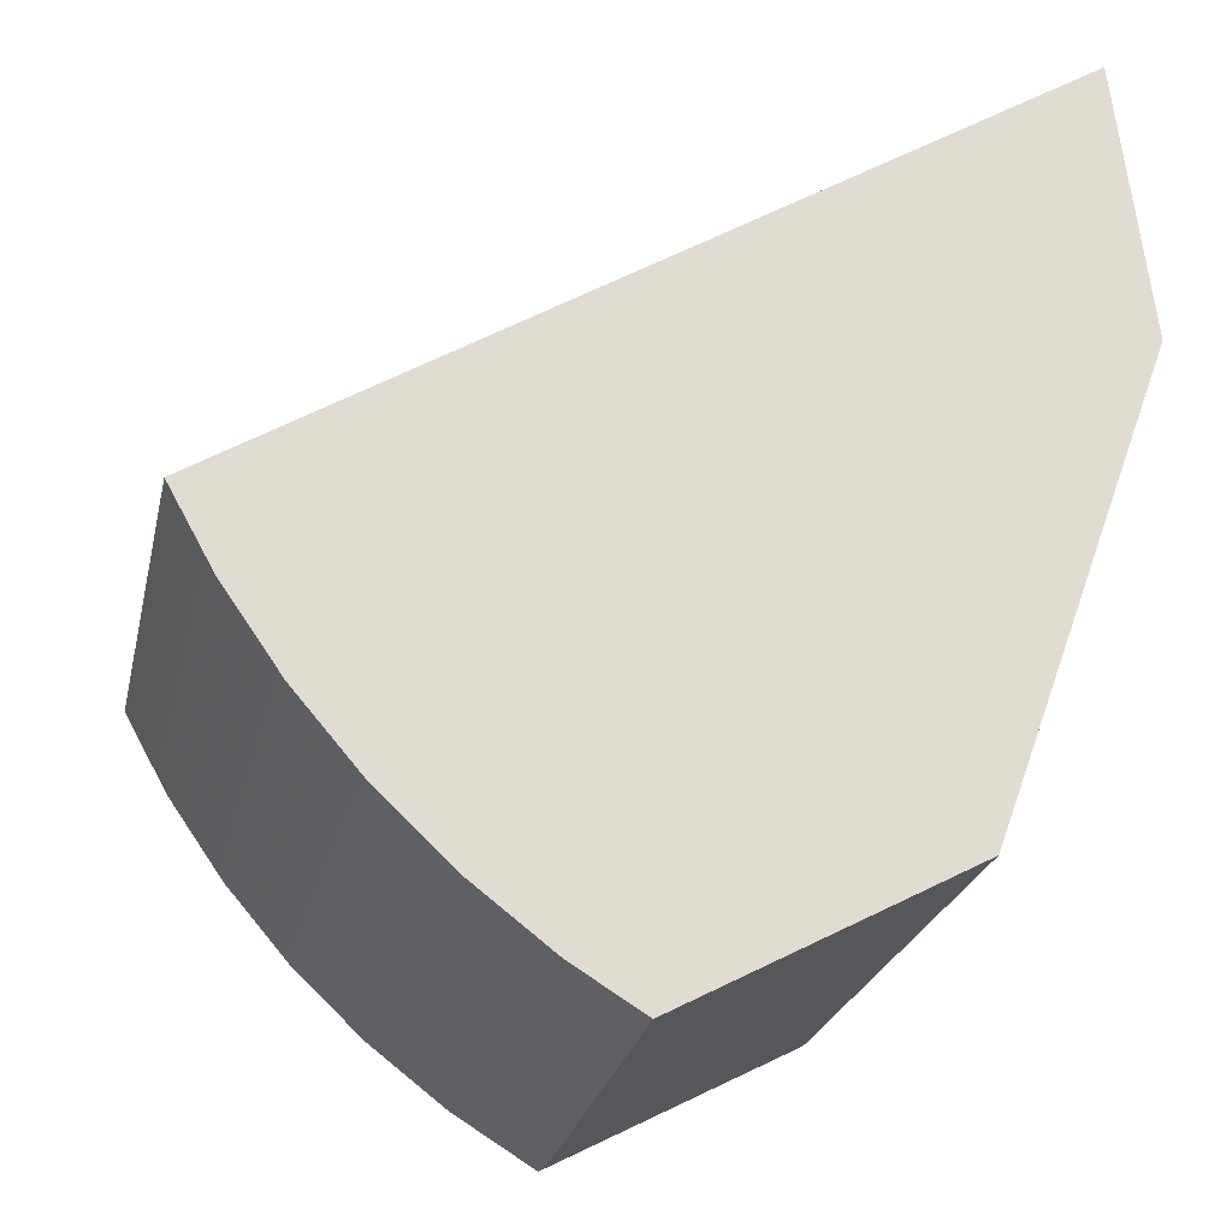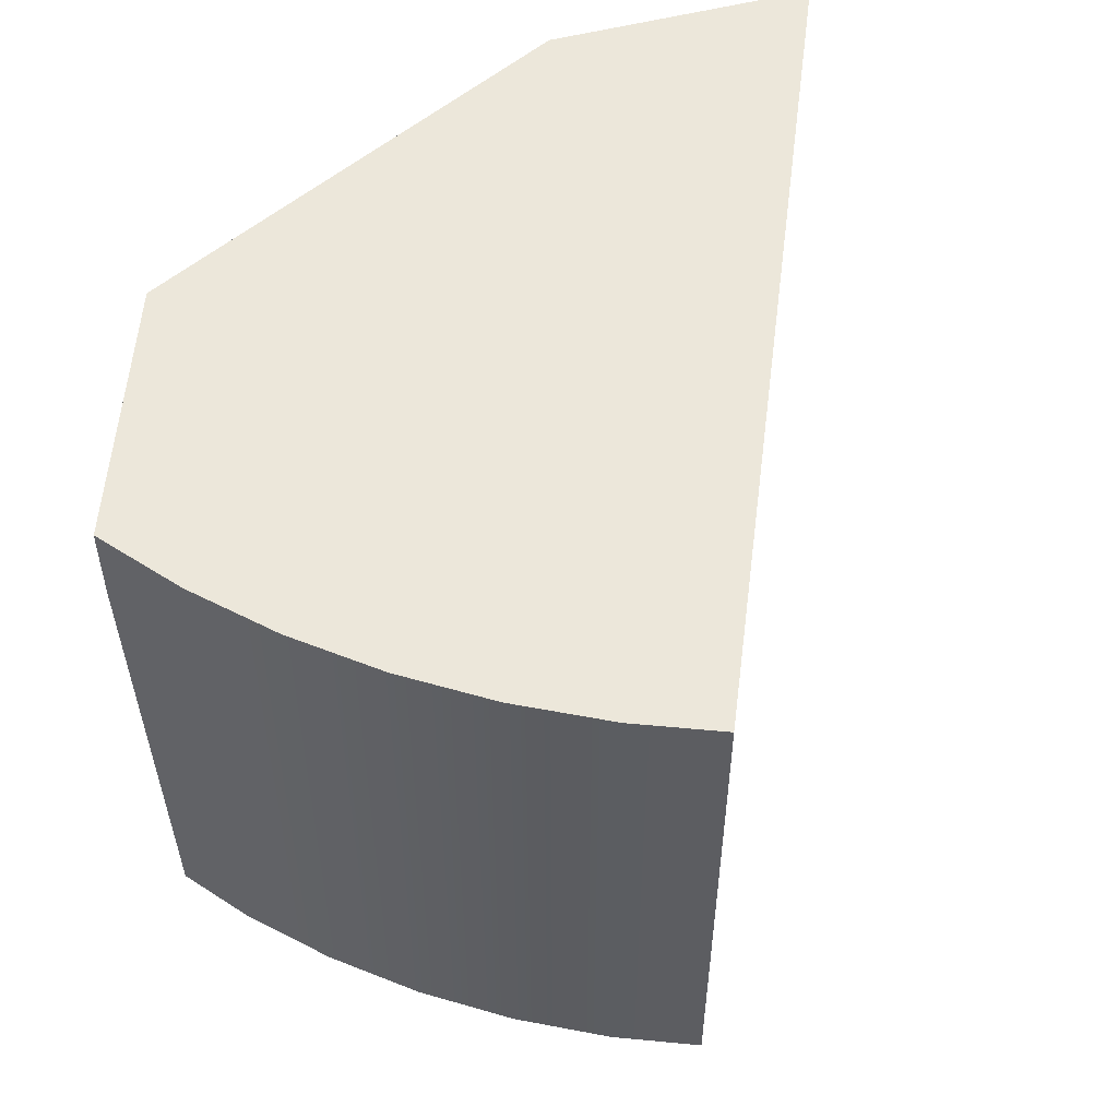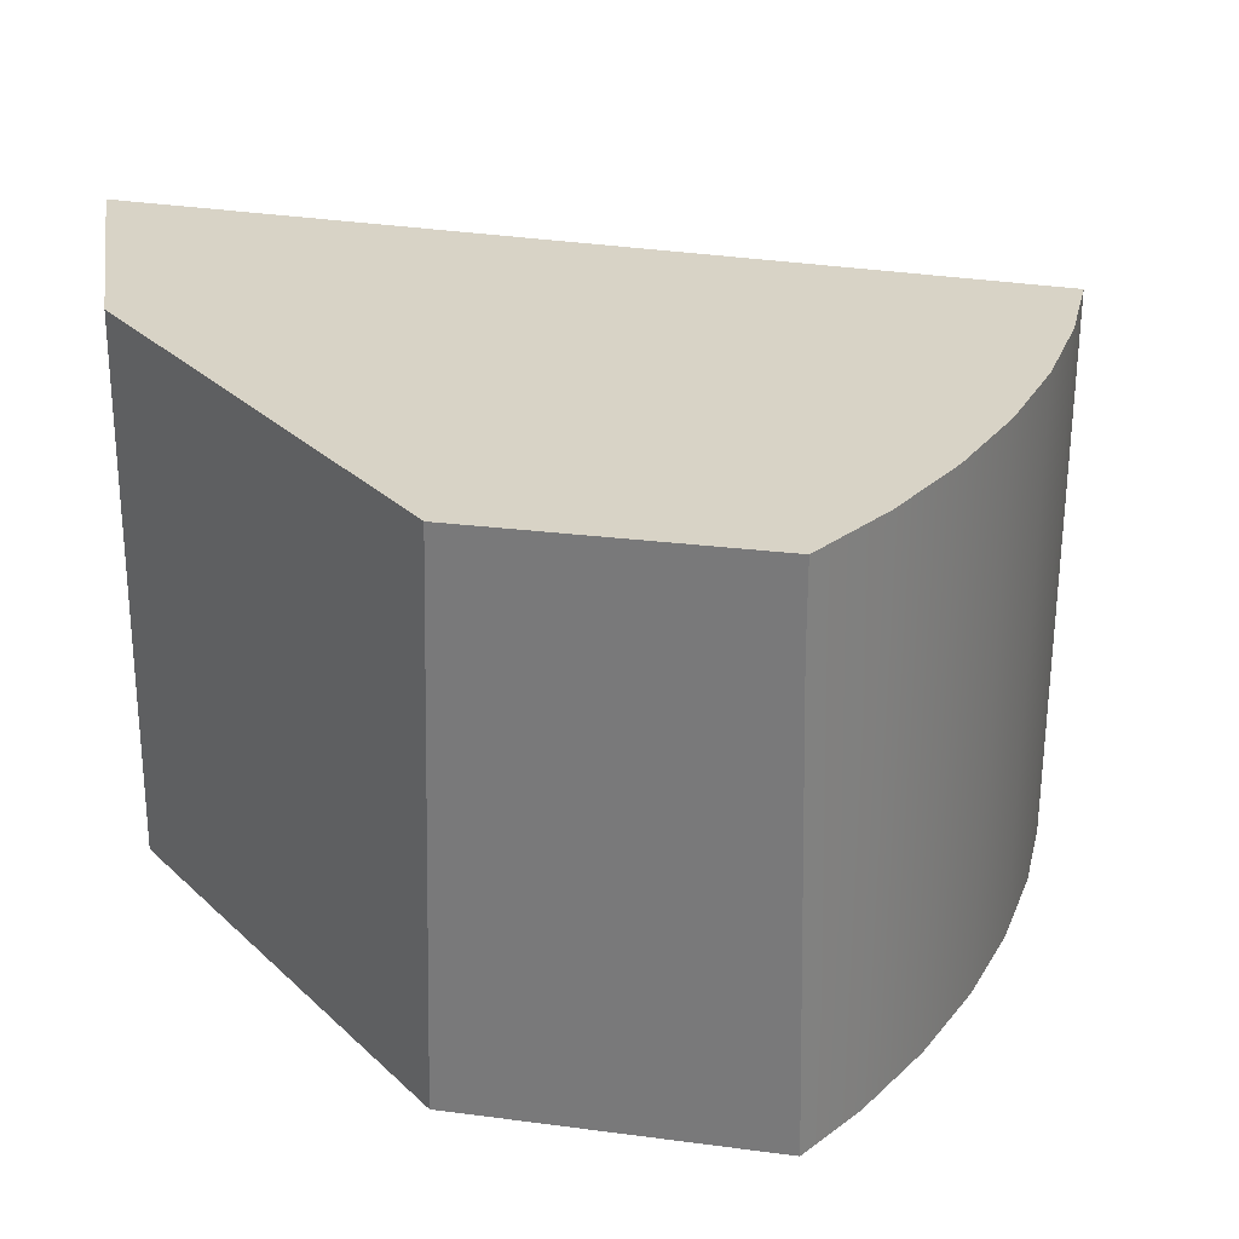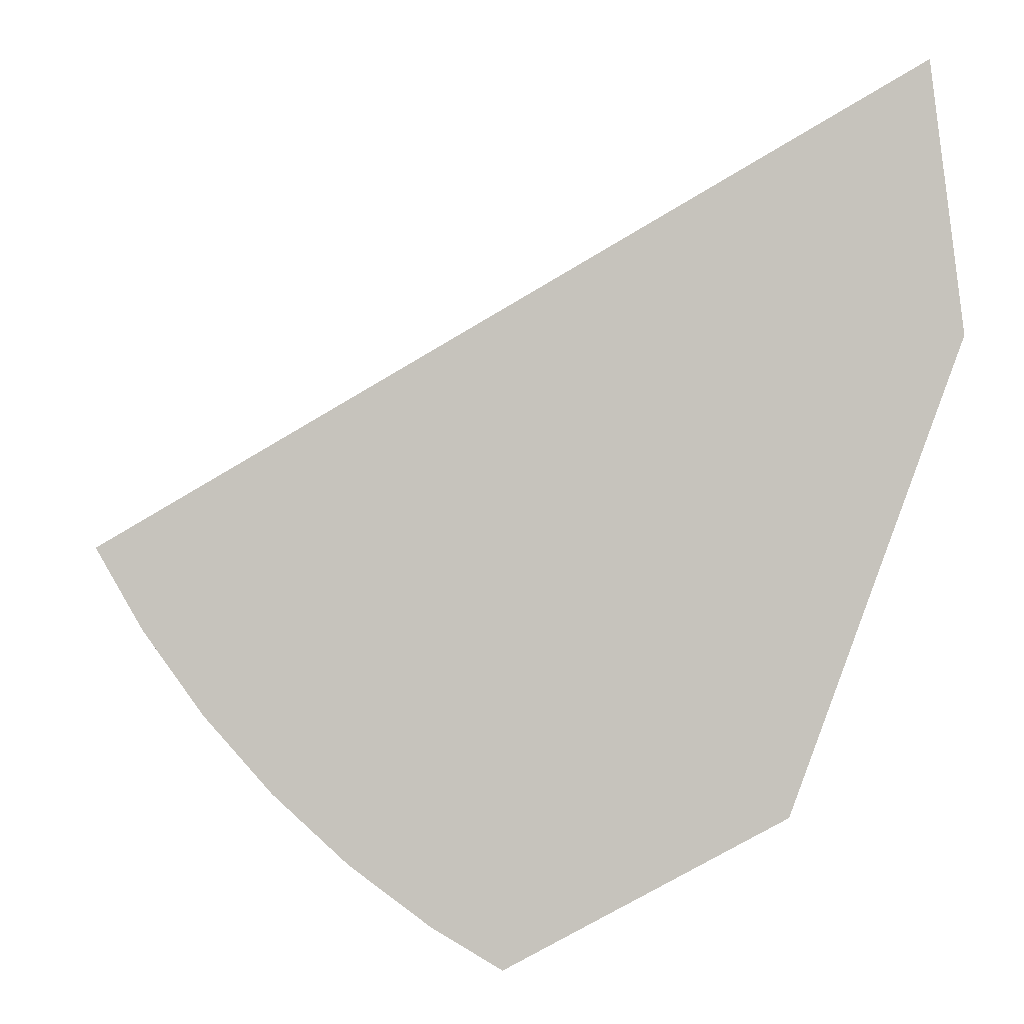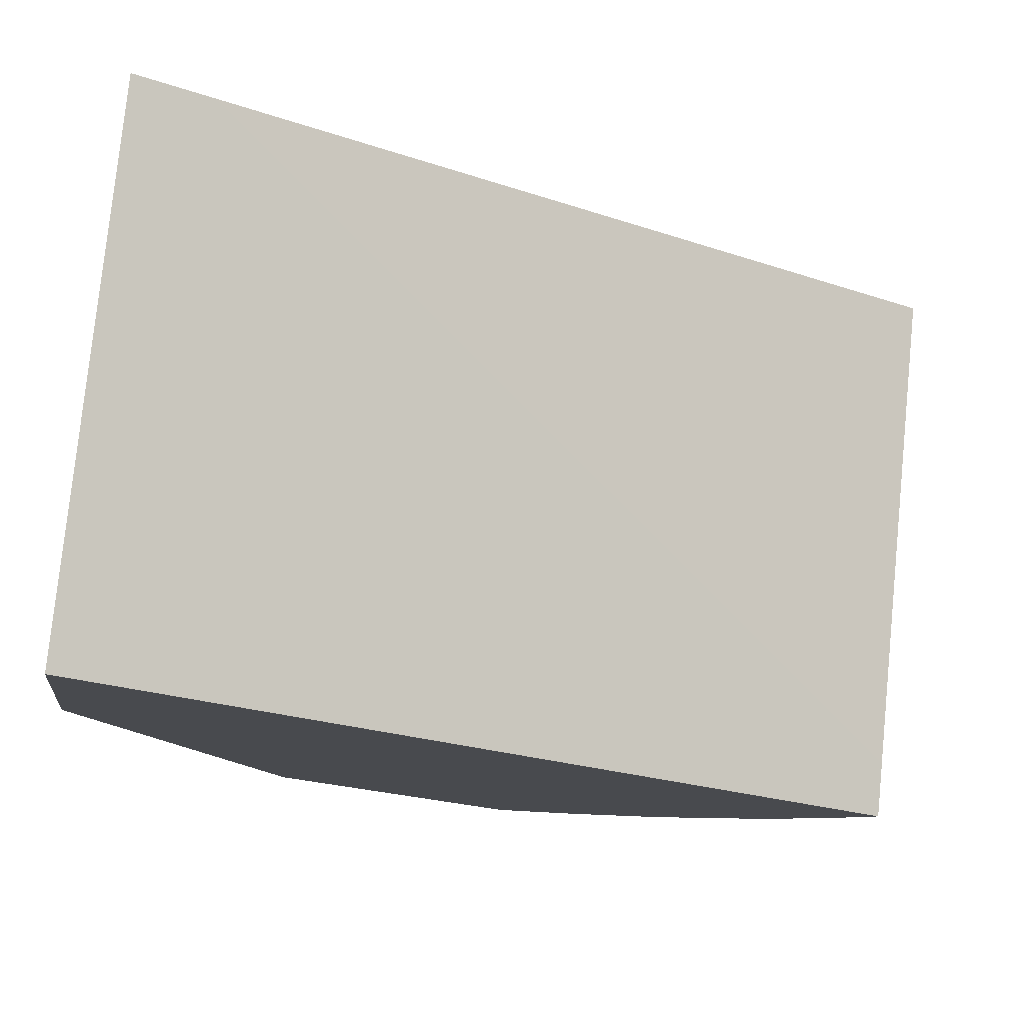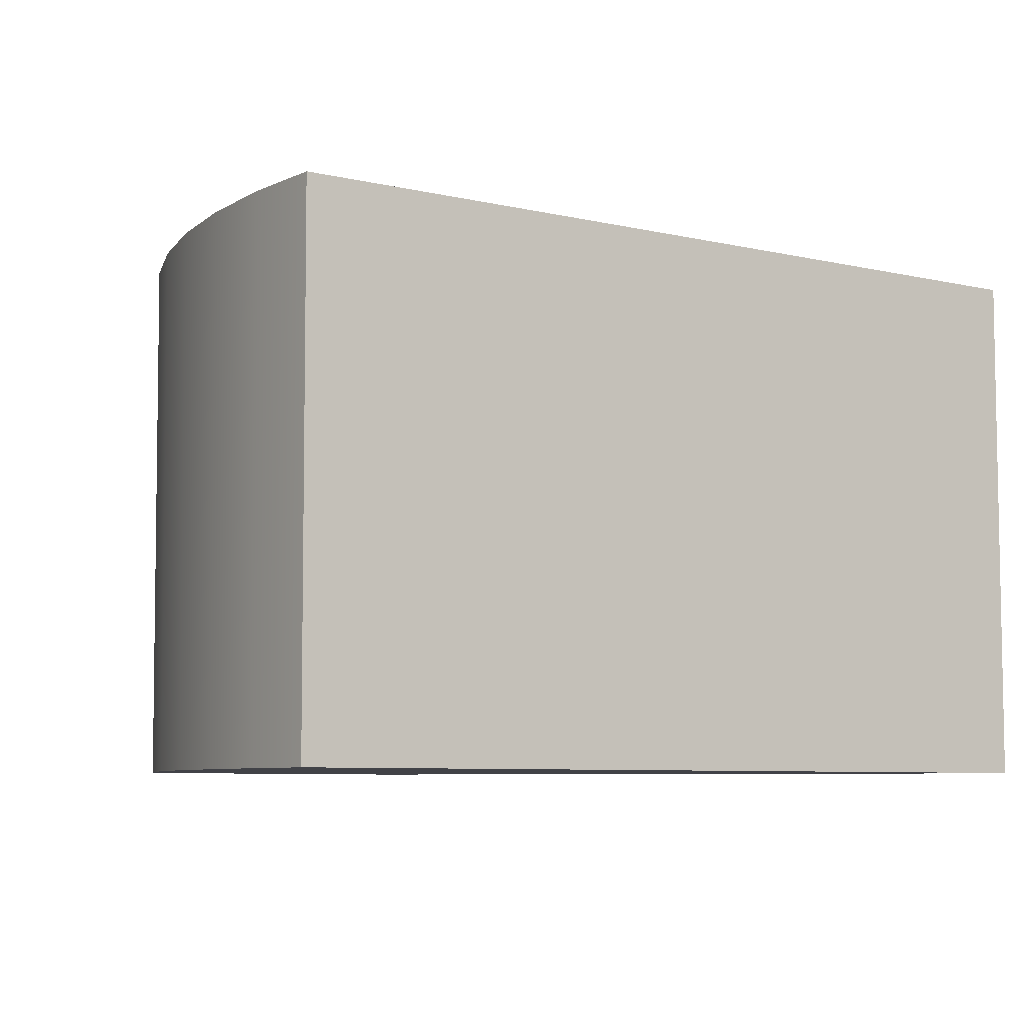
<metadata>
{"format":"obj","ext":"obj","renderer":"f3d","projection":"perspective","resolution":1024,"background":"white","views":[{"elev":-21.3,"azim":-11.7,"up":"+Z"},{"elev":52.5,"azim":-113.2,"up":"+Y"},{"elev":28.2,"azim":164.0,"up":"+Y"},{"elev":1.7,"azim":-4.2,"up":"+Z"},{"elev":78.1,"azim":-173.9,"up":"+Z"},{"elev":-6.8,"azim":-65.6,"up":"+Y"}]}
</metadata>
<code>
o Cylinder_cell.001_Cylinder_cell.027
v -0.2018 -0.2711 -0.3763
v -0.2781 -0.2711 -0.3172
v -0.3481 -0.2711 -0.2507
v -0.411 -0.2711 -0.1774
v -0.4662 -0.2711 -0.09814
v -0.121 0.2719 -0.4294
v -0.2031 0.2719 -0.3782
v -0.2797 0.2719 -0.3189
v -0.3498 0.2719 -0.2523
v -0.4129 0.2719 -0.1788
v -0.4682 0.2719 -0.09936
v 0.127 0.2719 -0.3038
v -0.5114 0.2719 -0.02143
v -0.1208 0.1913 -0.4291
v -0.135 -0.2711 -0.418
v -0.5111 0.2175 -0.0215
v -0.5082 -0.2711 -0.0225
v 0.2963 -0.2711 0.1949
v 0.1345 -0.2711 -0.2782
v 0.2968 0.2718 0.1635
v 0.299 -0.2711 0.1741
v 0.1929 -0.2711 0.3893
v 0.2644 0.2718 0.4122
v 0.2618 0.2718 0.4321
v 0.2647 -0.2711 0.4315
v -0.1208 0.1913 -0.4291
v -0.121 0.2719 -0.4294
v 0.127 0.2719 -0.3038
v -0.135 -0.2711 -0.418
v -0.5114 0.2719 -0.02143
v -0.5111 0.2175 -0.0215
v -0.5082 -0.2711 -0.0225
v 0.2968 0.2718 0.1635
v 0.2963 -0.2711 0.1949
v 0.299 -0.2711 0.1741
v 0.1345 -0.2711 -0.2782
v 0.1929 -0.2711 0.3893
v 0.2647 -0.2711 0.4315
v 0.2644 0.2718 0.4122
v 0.2618 0.2718 0.4321
v -0.2781 -0.2711 -0.3172
v -0.2018 -0.2711 -0.3763
v -0.3481 -0.2711 -0.2507
v -0.411 -0.2711 -0.1774
v -0.4662 -0.2711 -0.09814
v -0.5082 -0.2711 -0.0225
v -0.2031 0.2719 -0.3782
v -0.121 0.2719 -0.4294
v -0.2797 0.2719 -0.3189
v -0.3498 0.2719 -0.2523
v -0.4129 0.2719 -0.1788
v -0.4682 0.2719 -0.09936
v -0.5114 0.2719 -0.02143
v 0.127 0.2719 -0.3038
v -0.135 -0.2711 -0.418
v 0.2647 -0.2711 0.4315
v 0.2618 0.2718 0.4321
v 0.1345 -0.2711 -0.2782
f 39 57 56 18
f 40 13 31 22 38
f 31 17 22
f 58 28 33 21
f 14 6 54 19 15
f 33 39 18 21
f 47 48 26 55 42
f 49 47 42 41
f 50 49 41 43
f 51 50 43 44
f 52 51 44 45
f 2 1 29 36 35 34 25 37 46 5 4 3
f 32 16 53 52 45
f 30 24 23 20 12 27 7 8 9 10 11

</code>
